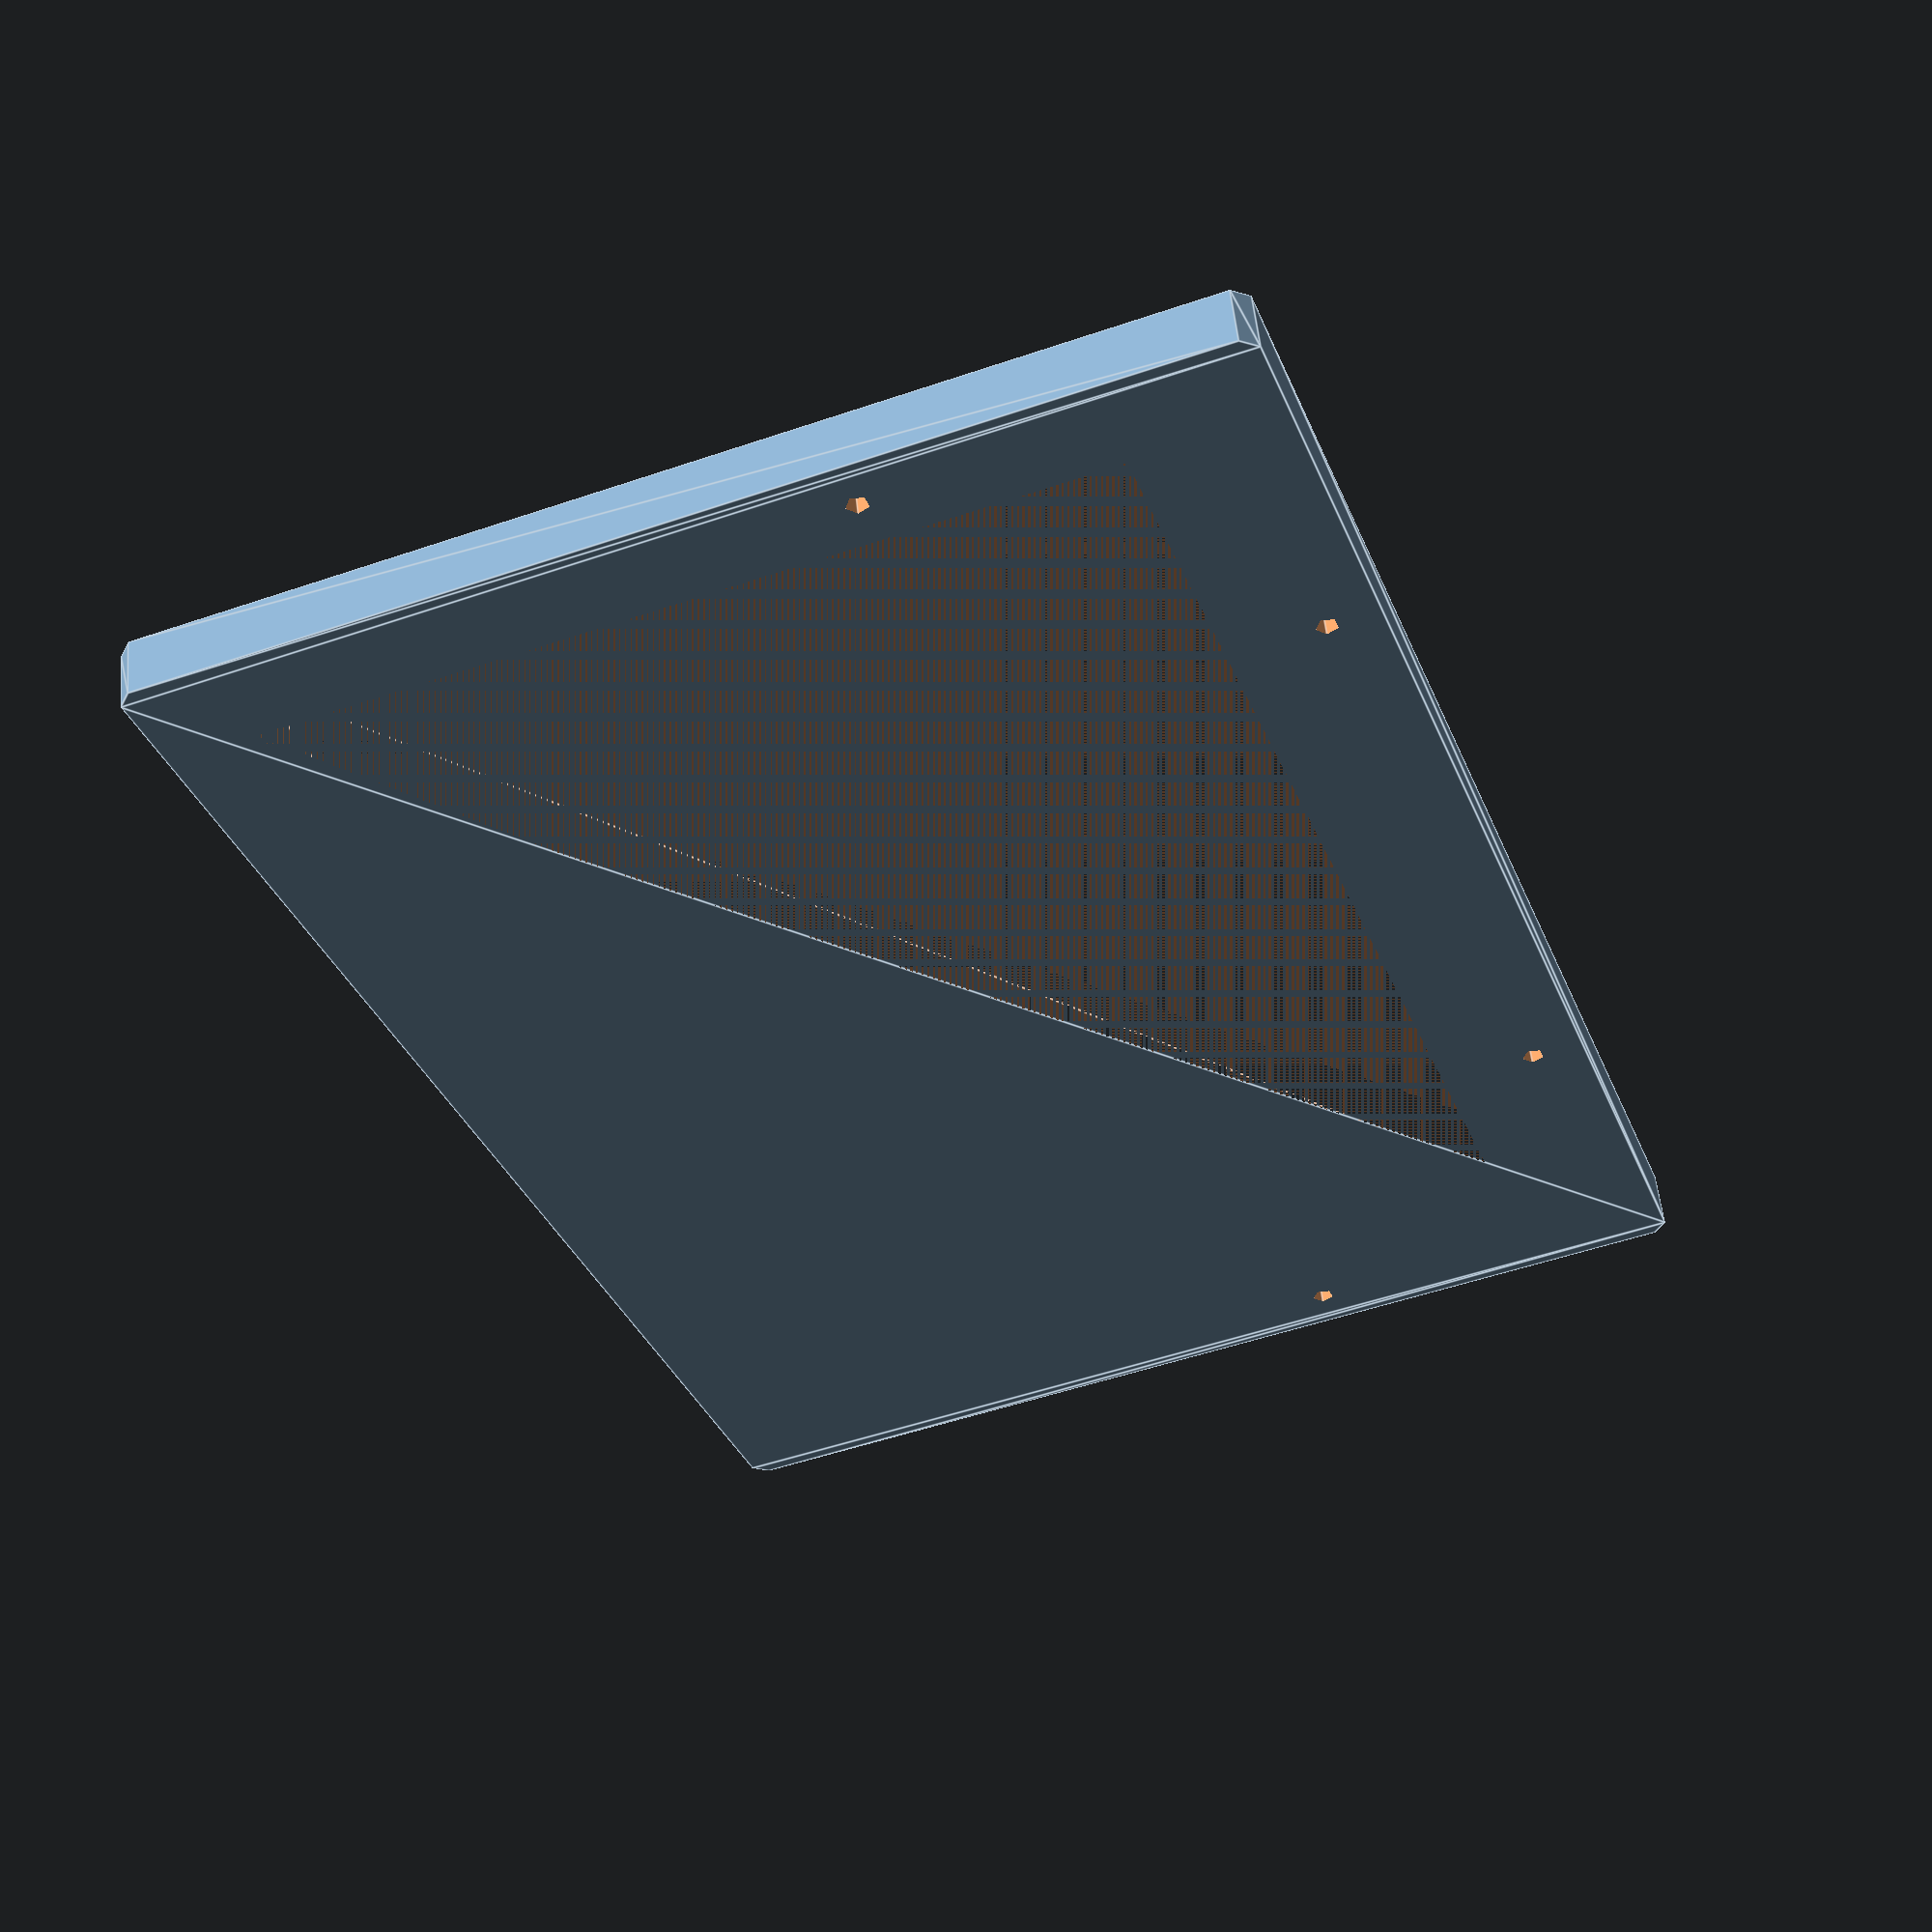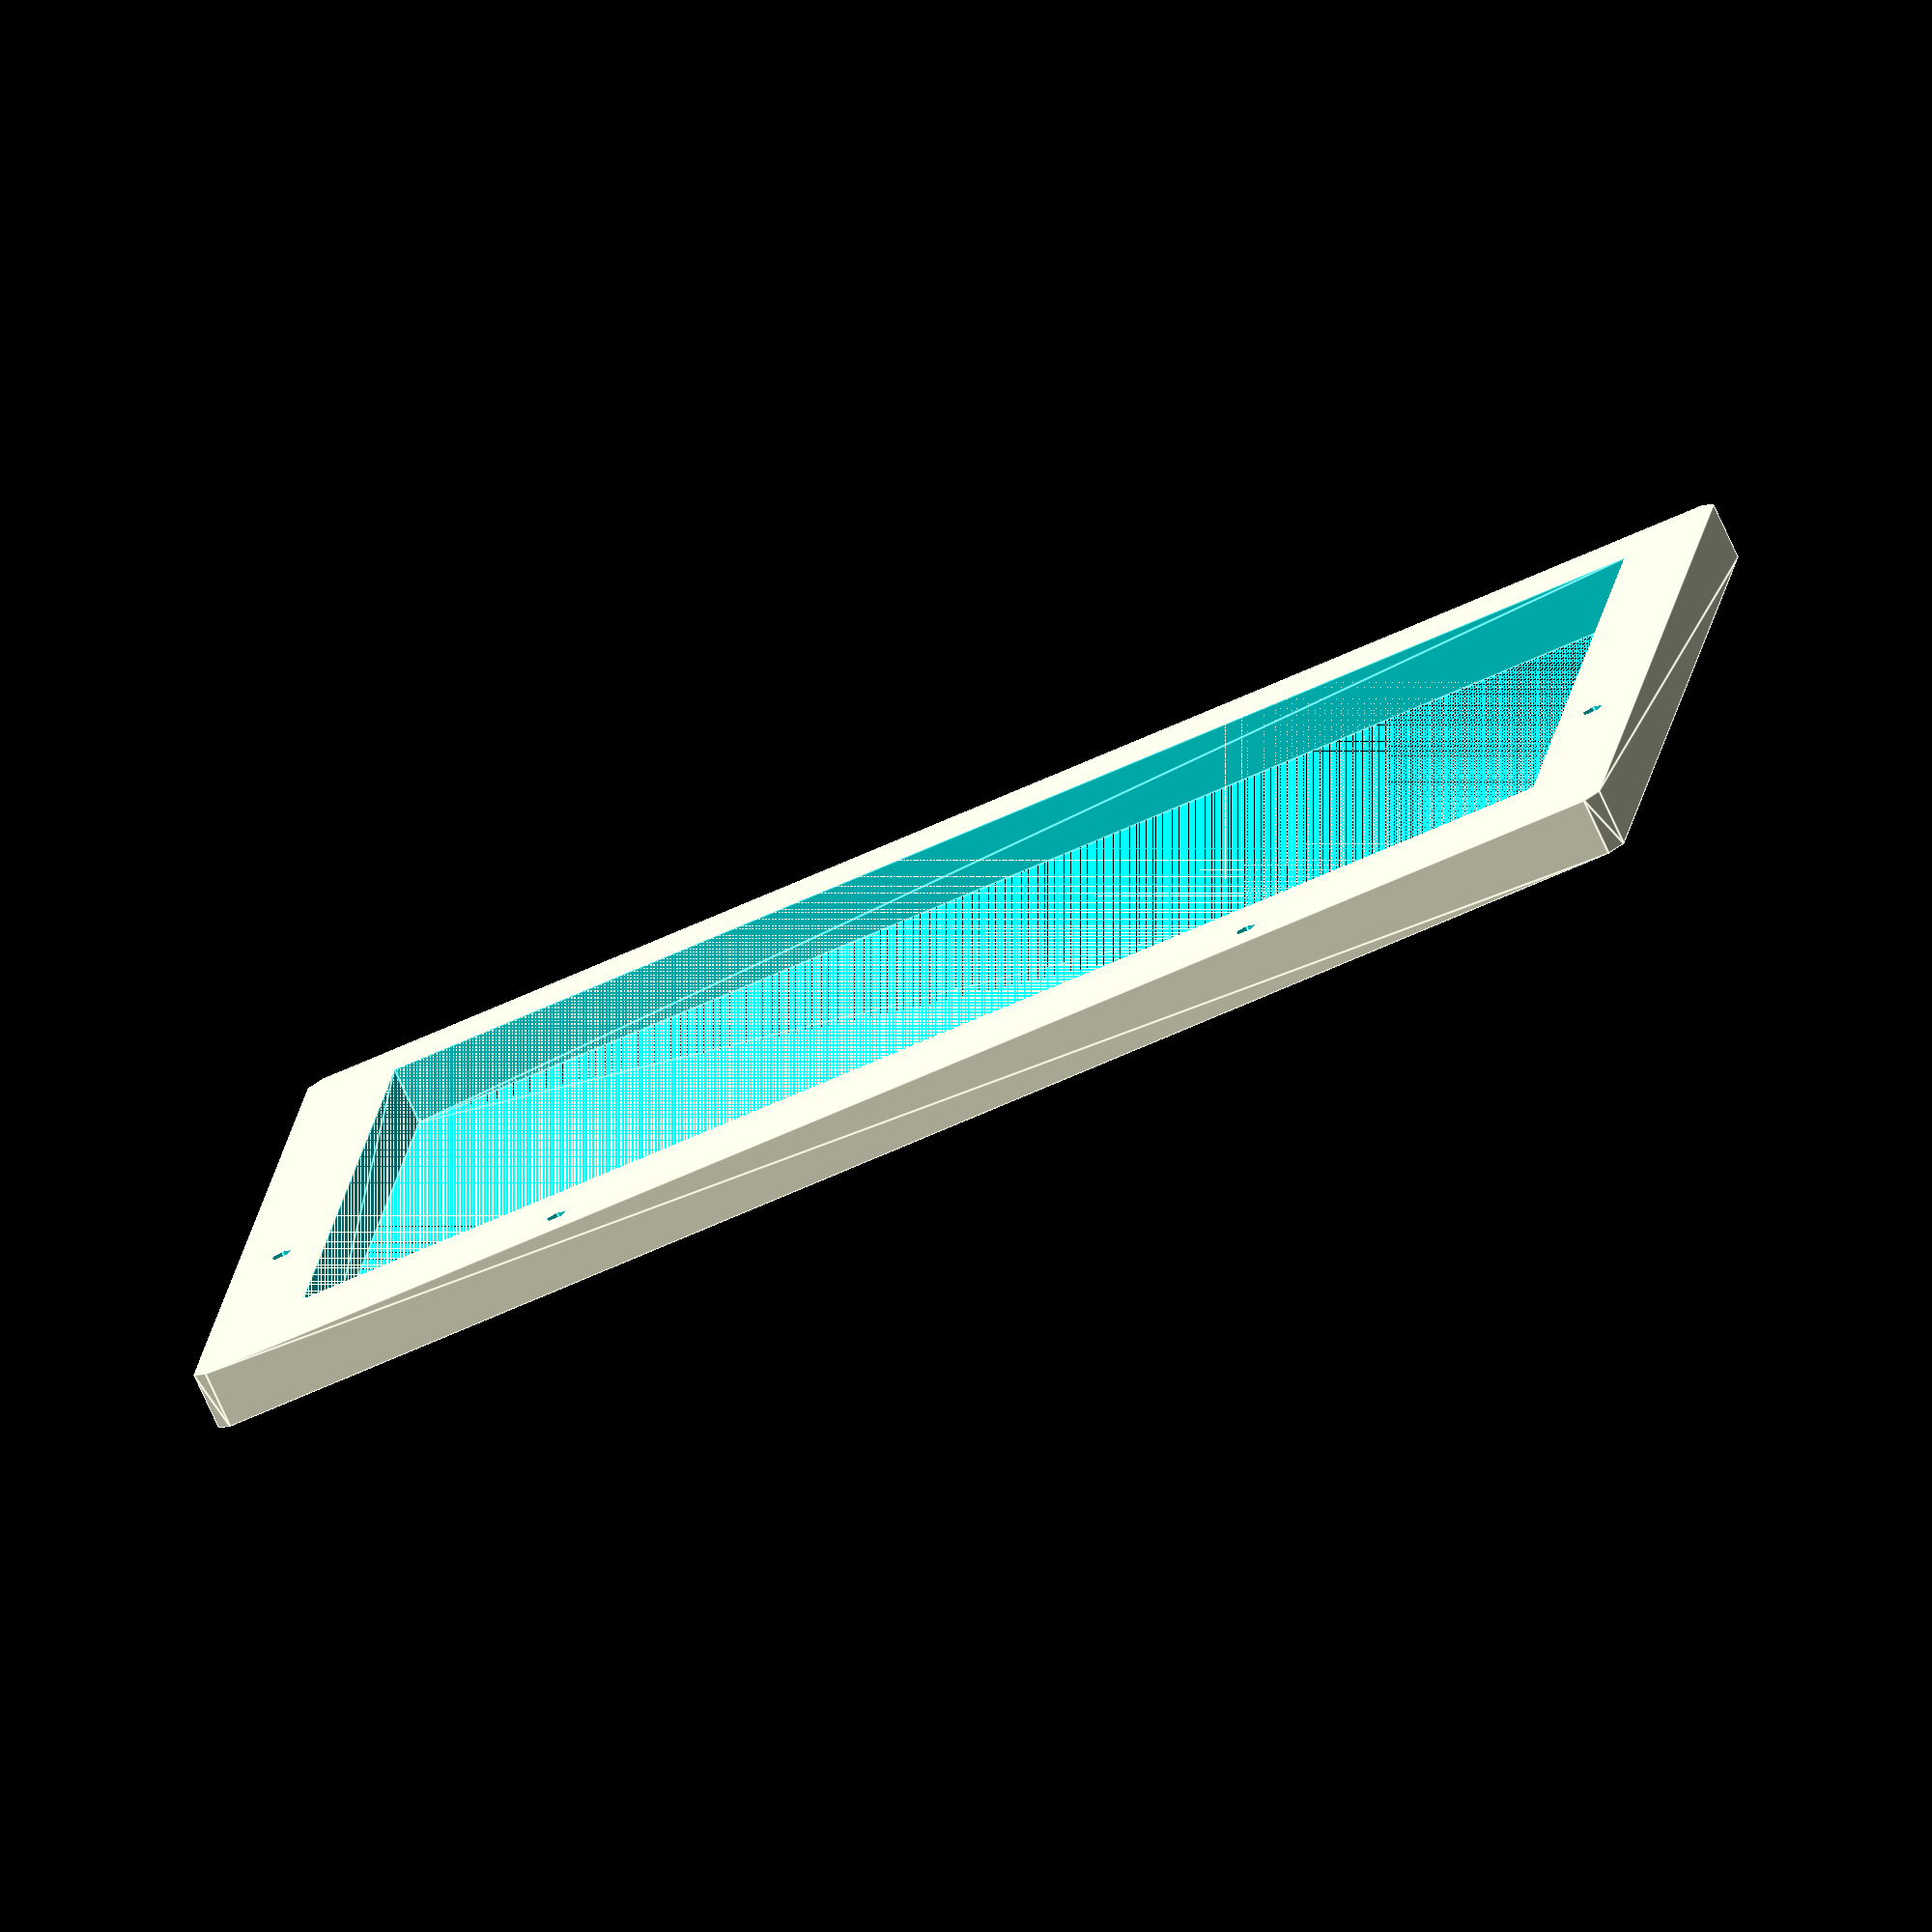
<openscad>

// M8 bezel Jan 18 2024
// split into base and top part that is glued
// supports are impossible to remove when printed in one go

width=104;
wall_thickness=1;
top_thickness=1.0; // top layer over glass
base_height=4;
layer2_height=2;
post_height=10;

module screwhole(hole=3,height=10) {

        cylinder(h=height,r1=hole/2,r2=hole/2,center=true);
}

module rounded_cube(x,y,z,r) {
    linear_extrude(height=z) translate([r,r,0]) offset(r=r) square([x-2*r,y-2*r]);
}

module hollow_cube(height,length,cutx,cuty,cutheight,cutlength,depth,r) {
    difference () {
        rounded_cube(height,length,depth,r);
        translate([cutx,cuty,0]) rounded_cube(cutheight,cutlength,depth,0);

    }
}

difference () {
    union() {
        hollow_cube (72, 104,10,7,56,91,base_height,1); // bottom
   //     translate([8,7,base_height]) hollow_cube (60,89.1+wall_thickness*2,2,5,56,82,layer2_height,1);  // layer over display PCB
   //     translate([8,7,base_height+layer2_height]) hollow_cube (60,89.1+wall_thickness*2,4,10,51,72,top_thickness,1);  // top layer over glass       
    };
    translate([25.5,3.5,0]) screwhole(1.5,post_height); // BL
    translate([25.5,width-3.5,0]) screwhole(1.5,post_height); 
    translate([3.5,26.5,0]) screwhole(1.5,post_height); 
    translate([3.5,width-26.5,0]) screwhole(1.5,post_height); 
}

</openscad>
<views>
elev=306.1 azim=160.2 roll=354.5 proj=p view=edges
elev=256.9 azim=83.1 roll=335.4 proj=o view=edges
</views>
